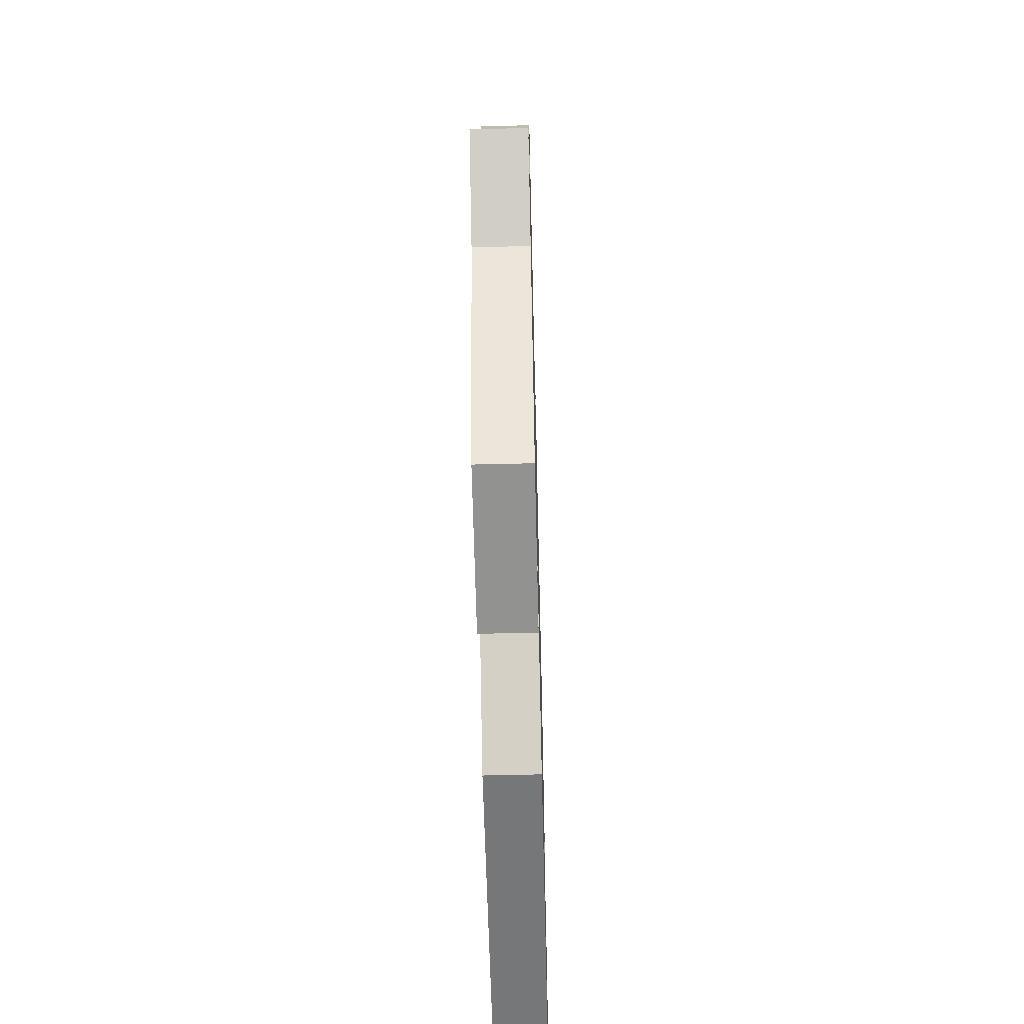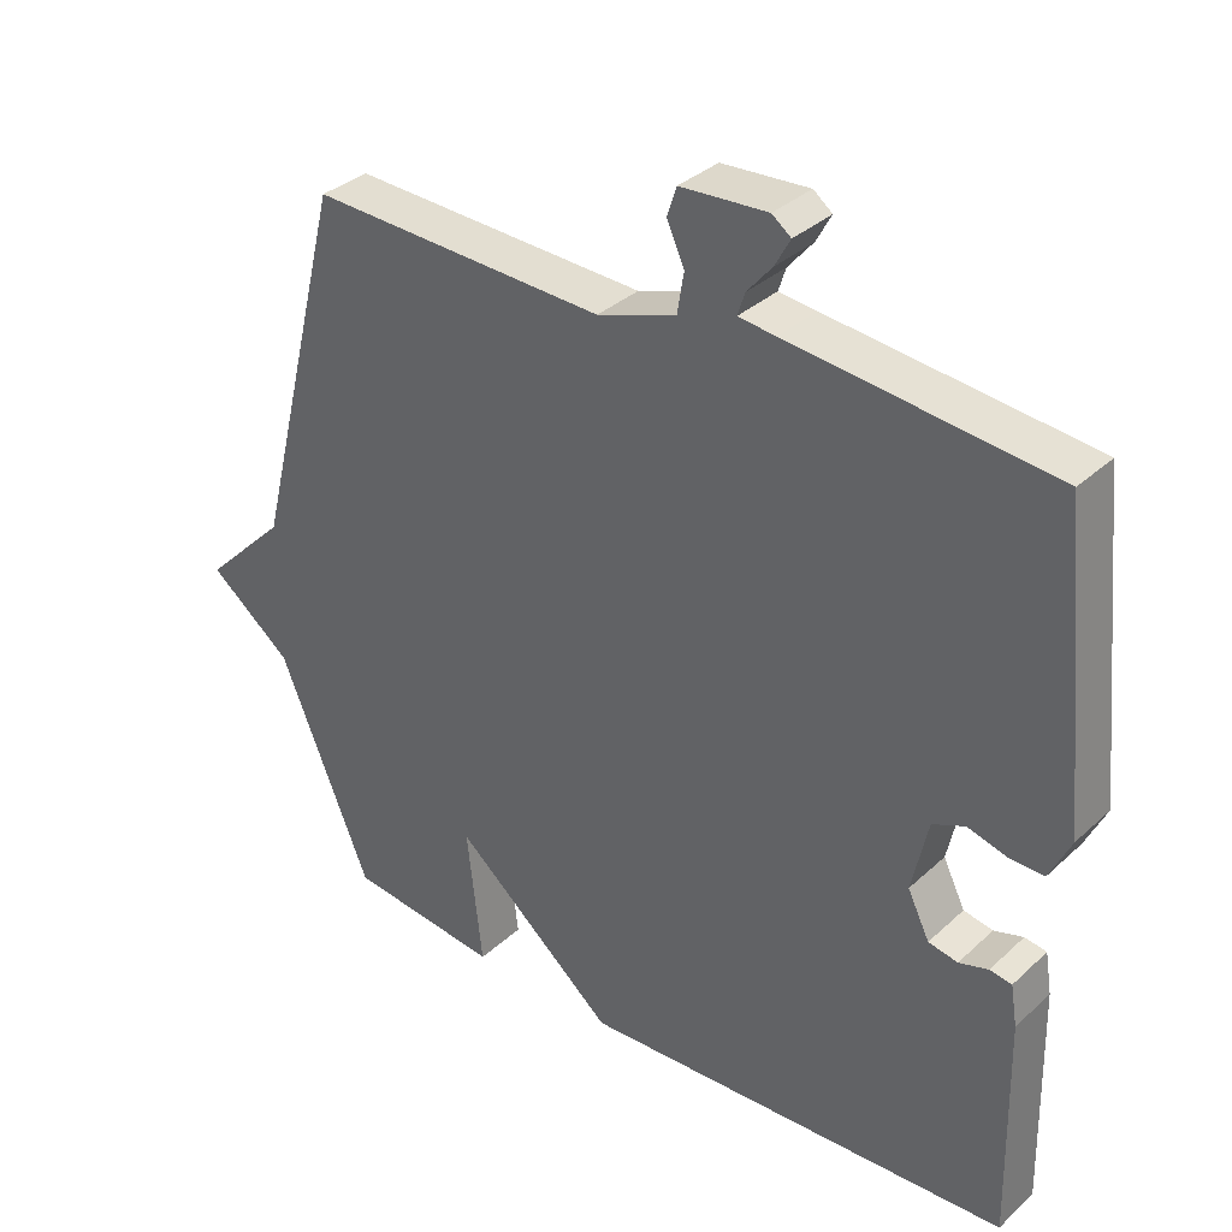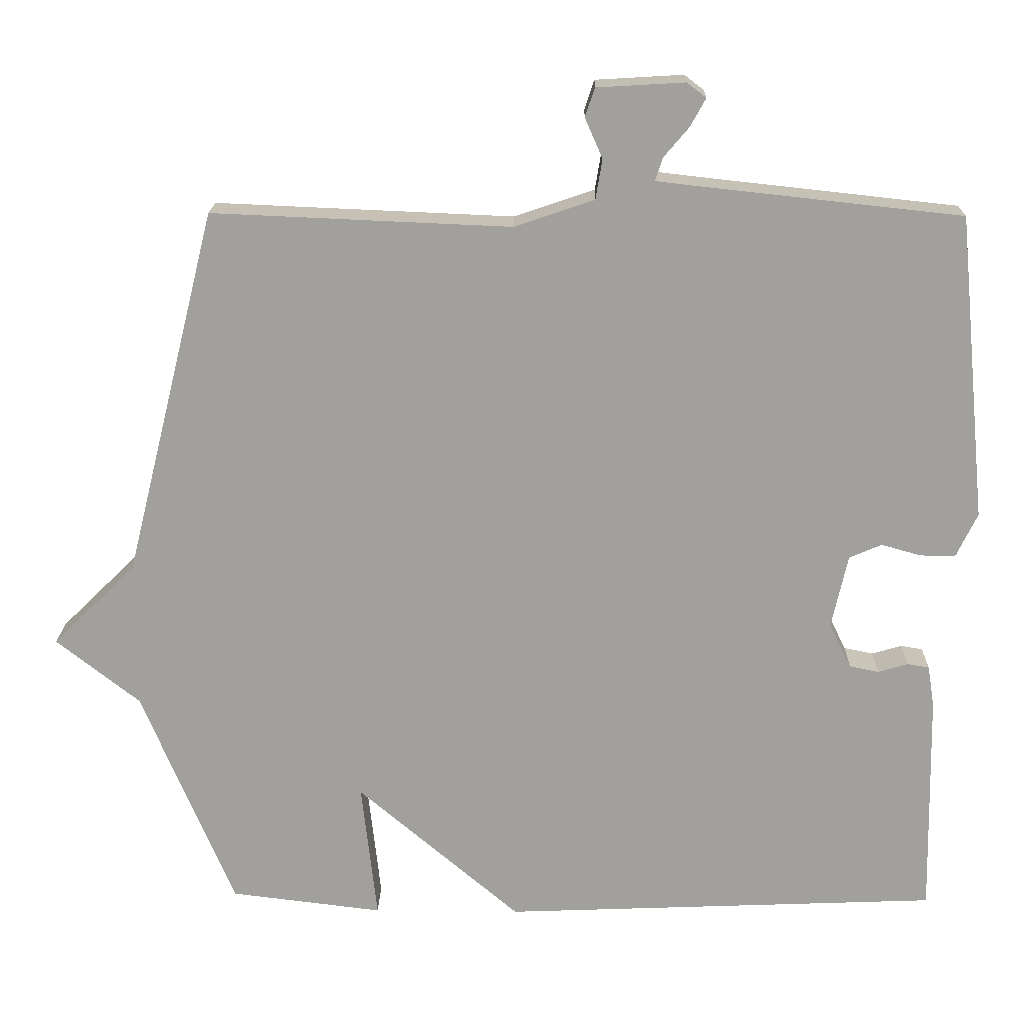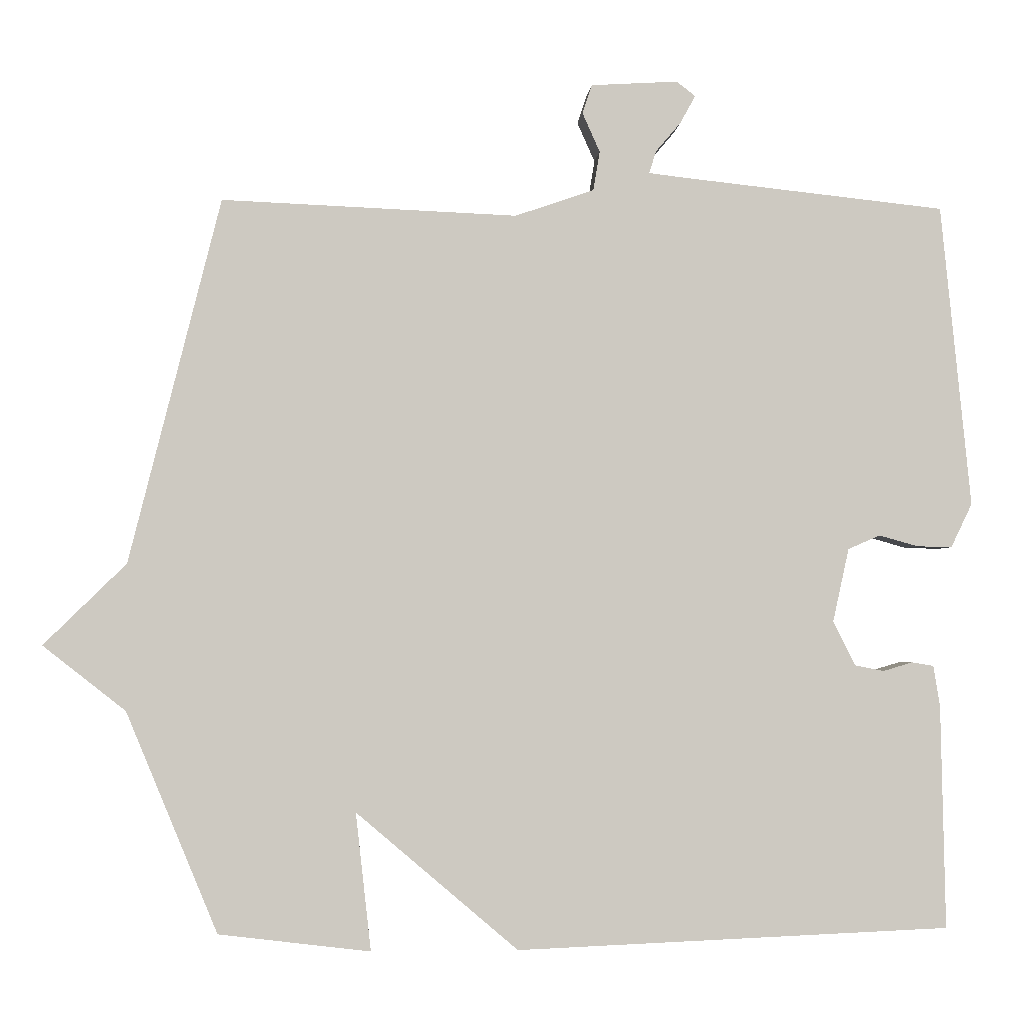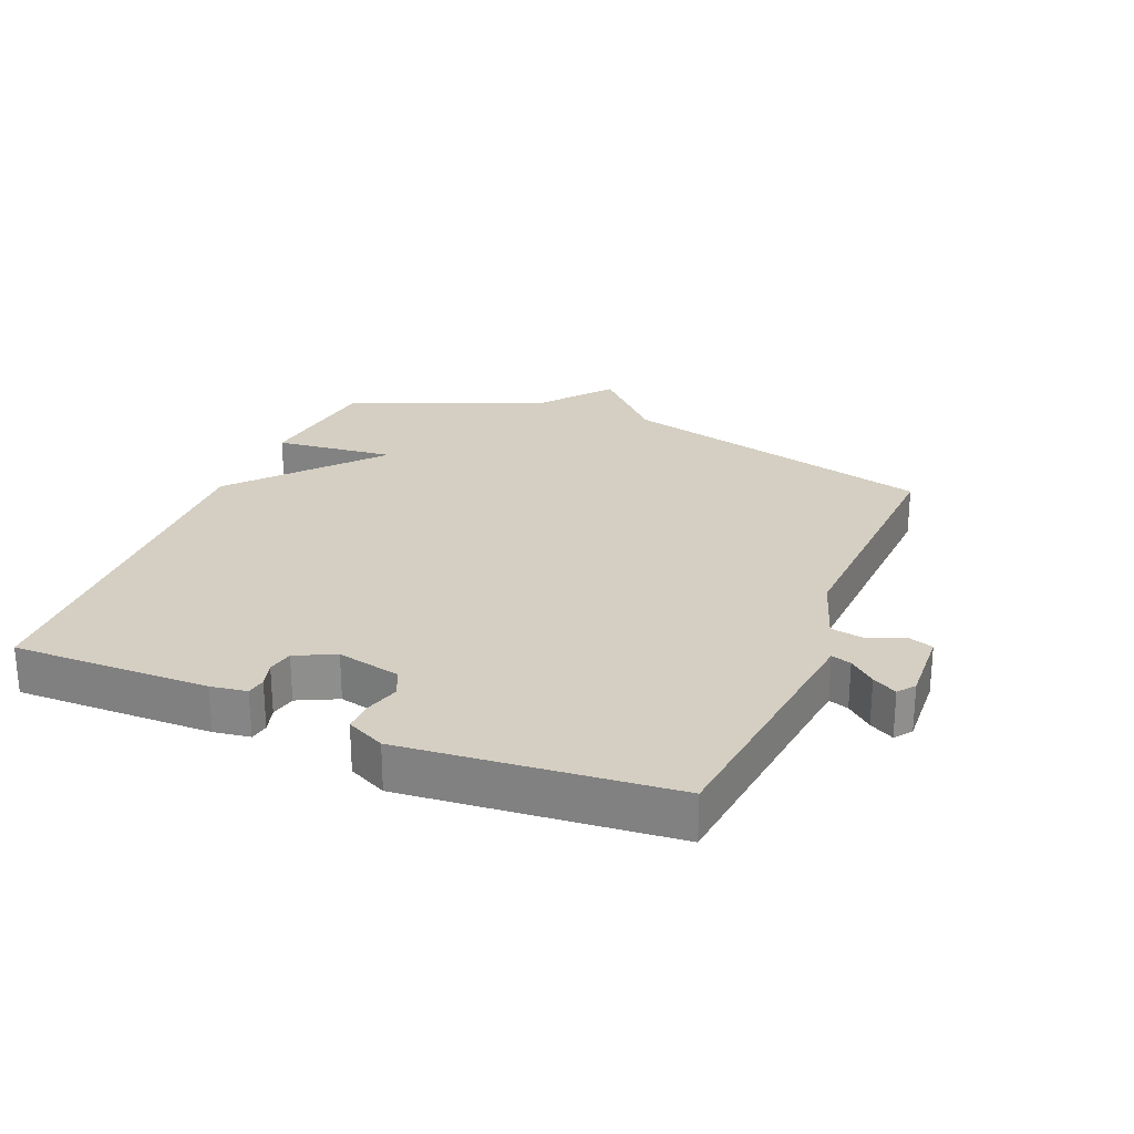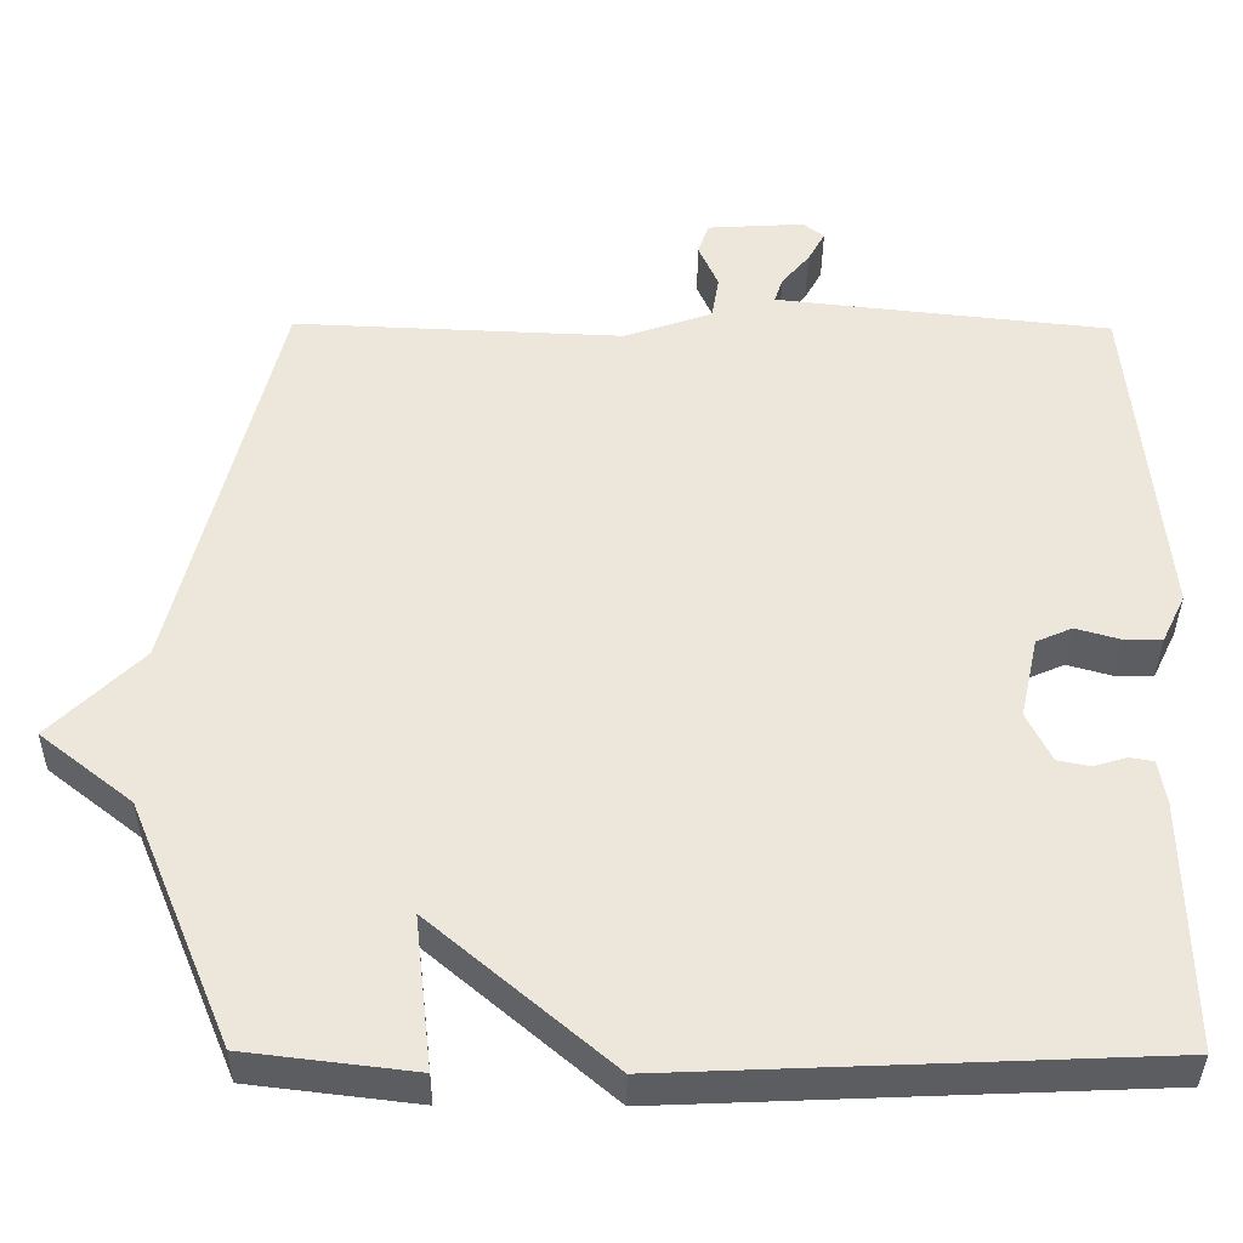
<metadata>
{"format":"obj","ext":"obj","renderer":"f3d","projection":"perspective","resolution":1024,"background":"white","views":[{"elev":-59.4,"azim":91.4,"up":"+Z"},{"elev":34.2,"azim":-140.7,"up":"+Z"},{"elev":18.2,"azim":-178.8,"up":"+Z"},{"elev":-2.8,"azim":175.9,"up":"+Z"},{"elev":25.5,"azim":-67.3,"up":"+Y"},{"elev":-36.9,"azim":179.5,"up":"+Z"}]}
</metadata>
<code>
v 0.5 0.07 -0.5
v 0.293 0.07 -0.525
v 0.314 0.07 -0.337
v 0.093 0.07 -0.525
v -0.5 0.07 -0.5
v -0.494 0.07 -0.195
v -0.485 0.07 -0.139
v -0.455 0.07 -0.134
v -0.415 0.07 -0.146
v -0.375 0.07 -0.138
v -0.345 0.07 -0.077
v -0.367 0.07 0.023
v -0.411 0.07 0.042
v -0.464 0.07 0.027
v -0.512 0.07 0.026
v -0.541 0.07 0.086
v -0.5 0.07 0.5
v -0.141 0.07 0.539
v -0.09 0.07 0.545
v -0.1 0.07 0.576
v -0.134 0.07 0.616
v -0.155 0.07 0.654
v -0.129 0.07 0.674
v -0.01 0.07 0.667
v 0.003 0.07 0.628
v -0.021 0.07 0.574
v -0.012 0.07 0.52
v 0.096 0.07 0.483
v 0.5 0.07 0.5
v 0.625 0.07 0.001
v 0.738 0.07 -0.11
v 0.625 0.07 -0.199
v 0.5 0 -0.5
v 0.293 0 -0.525
v 0.314 0 -0.337
v 0.093 0 -0.525
v -0.5 0 -0.5
v -0.494 0 -0.195
v -0.485 0 -0.139
v -0.455 0 -0.134
v -0.415 0 -0.146
v -0.375 0 -0.138
v -0.345 0 -0.077
v -0.367 0 0.023
v -0.411 0 0.042
v -0.464 0 0.027
v -0.512 0 0.026
v -0.541 0 0.086
v -0.5 0 0.5
v -0.141 0 0.539
v -0.09 0 0.545
v -0.1 0 0.576
v -0.134 0 0.616
v -0.155 0 0.654
v -0.129 0 0.674
v -0.01 0 0.667
v 0.003 0 0.628
v -0.021 0 0.574
v -0.012 0 0.52
v 0.096 0 0.483
v 0.5 0 0.5
v 0.625 0 0.001
v 0.738 0 -0.11
v 0.625 0 -0.199
f 30 31 32
f 30 32 1
f 29 30 1
f 28 29 1
f 27 28 1
f 24 25 26
f 23 24 26
f 22 23 26
f 21 22 26
f 20 21 26
f 19 20 26 27
f 18 19 27 1
f 16 17 18
f 15 16 18
f 14 15 18
f 13 14 18
f 12 13 18
f 11 12 18
f 7 8 9
f 6 7 9
f 5 6 9
f 4 5 9
f 3 4 9 10
f 1 2 3
f 18 1 3
f 11 18 3
f 3 10 11
f 64 63 62
f 33 64 62
f 33 62 61
f 33 61 60
f 33 60 59
f 58 57 56
f 58 56 55
f 58 55 54
f 58 54 53
f 58 53 52
f 59 58 52 51
f 33 59 51 50
f 50 49 48
f 50 48 47
f 50 47 46
f 50 46 45
f 50 45 44
f 50 44 43
f 41 40 39
f 41 39 38
f 41 38 37
f 41 37 36
f 42 41 36 35
f 35 34 33
f 35 33 50
f 35 50 43
f 43 42 35
f 1 33 34 2
f 2 34 35 3
f 3 35 36 4
f 4 36 37 5
f 5 37 38 6
f 6 38 39 7
f 7 39 40 8
f 8 40 41 9
f 9 41 42 10
f 10 42 43 11
f 11 43 44 12
f 12 44 45 13
f 13 45 46 14
f 14 46 47 15
f 15 47 48 16
f 16 48 49 17
f 17 49 50 18
f 18 50 51 19
f 19 51 52 20
f 20 52 53 21
f 21 53 54 22
f 22 54 55 23
f 23 55 56 24
f 24 56 57 25
f 25 57 58 26
f 26 58 59 27
f 27 59 60 28
f 28 60 61 29
f 29 61 62 30
f 30 62 63 31
f 31 63 64 32
f 32 64 33 1

</code>
